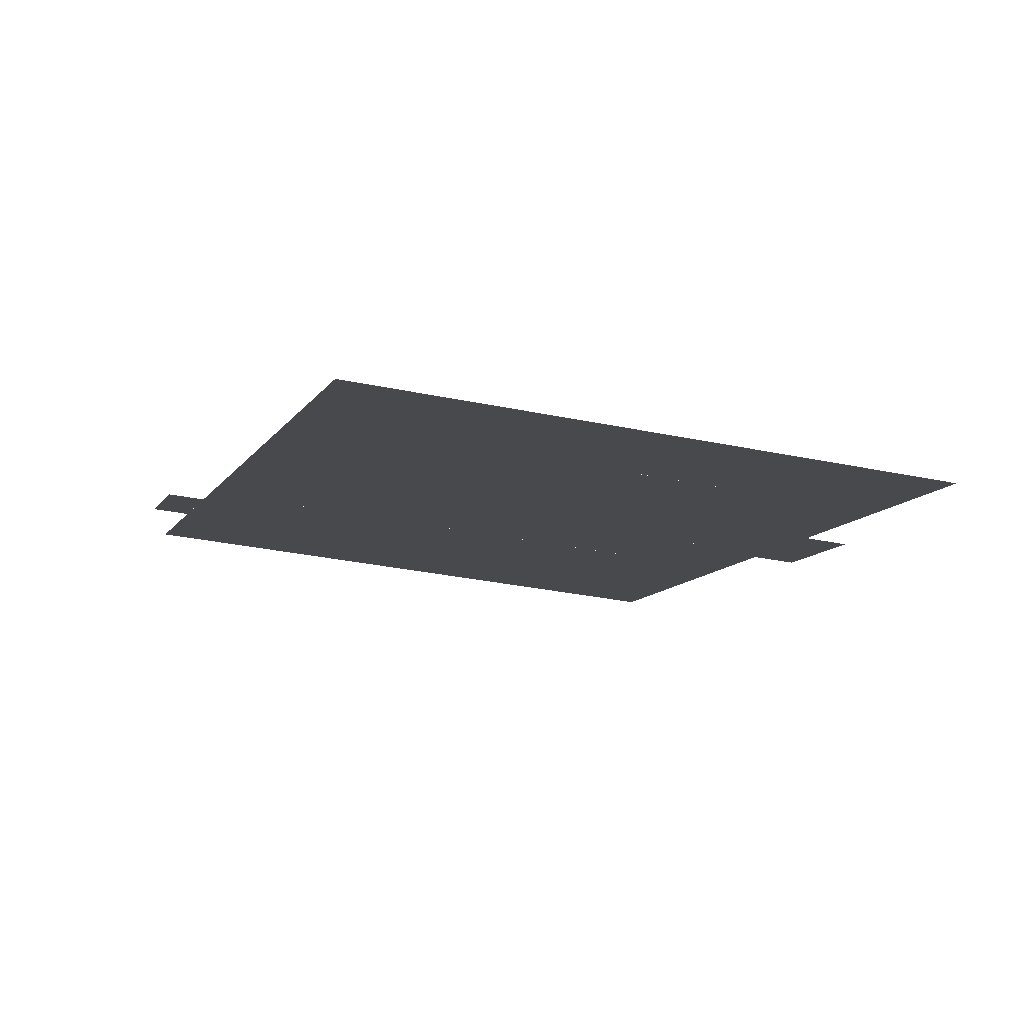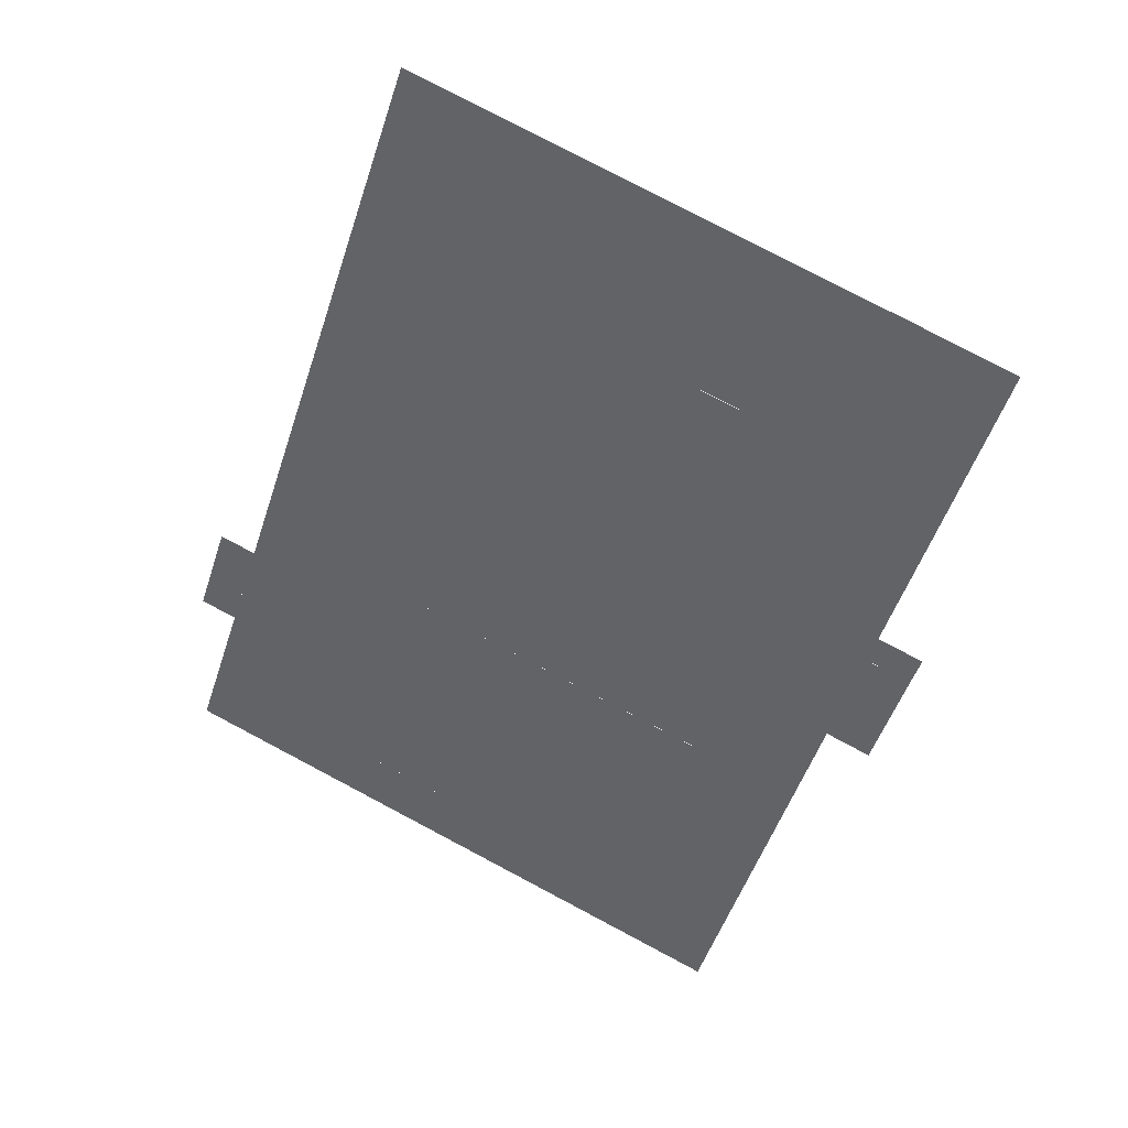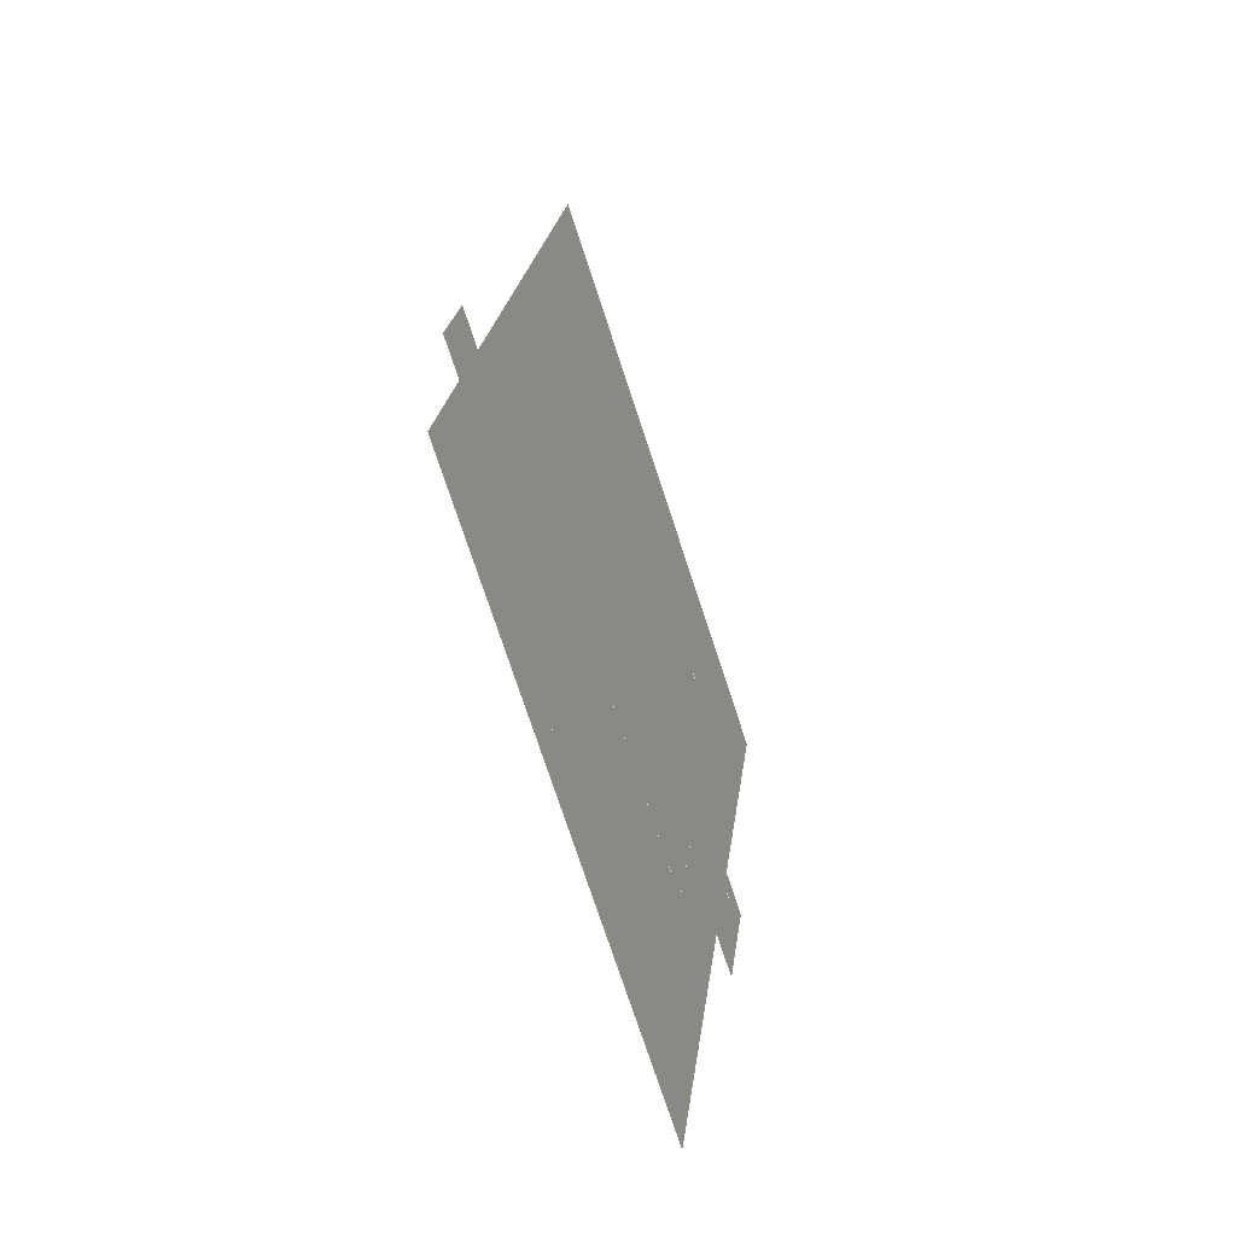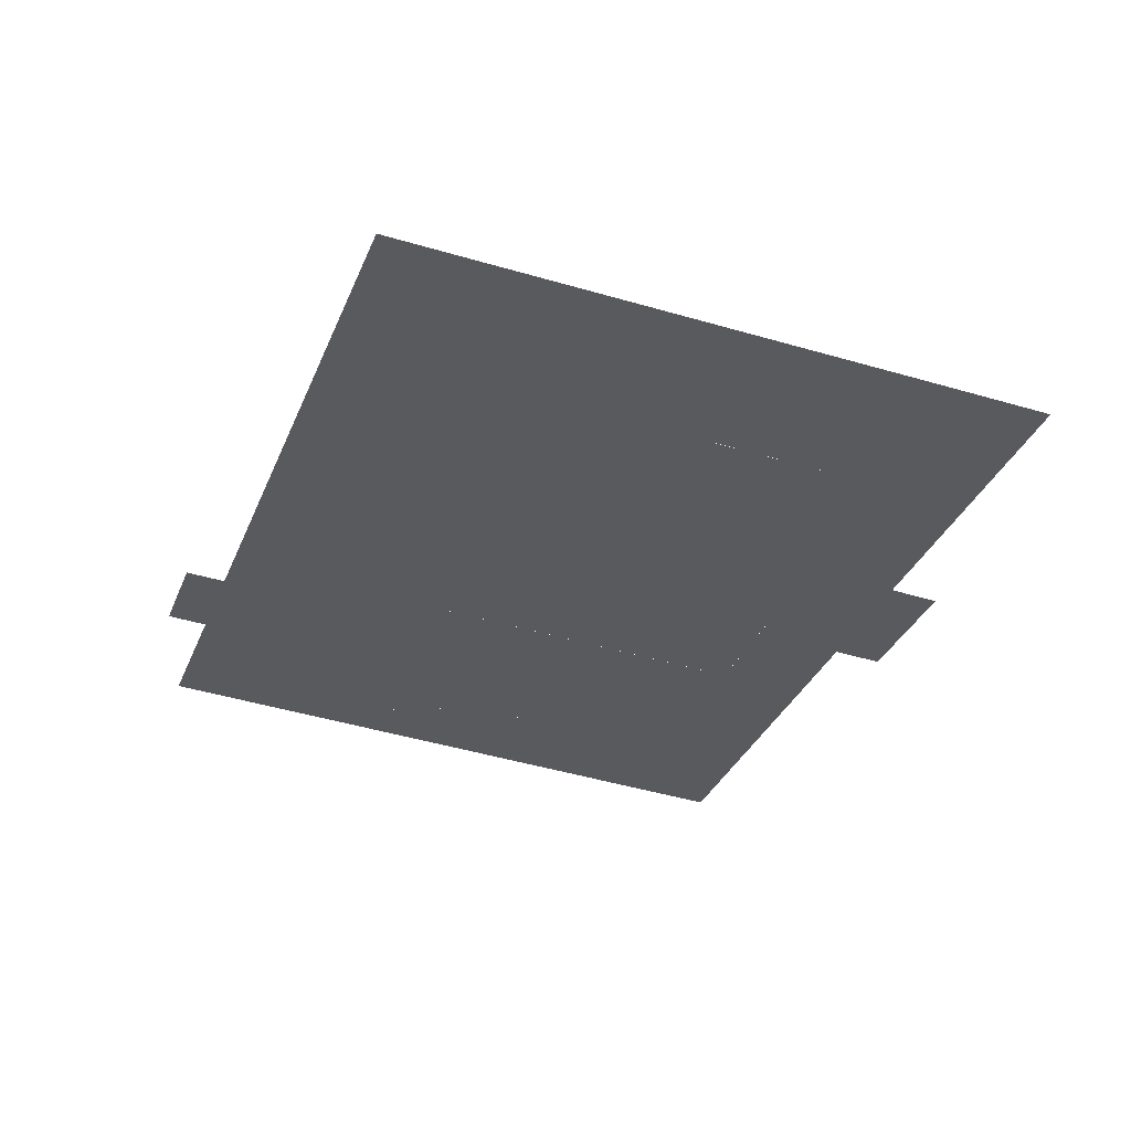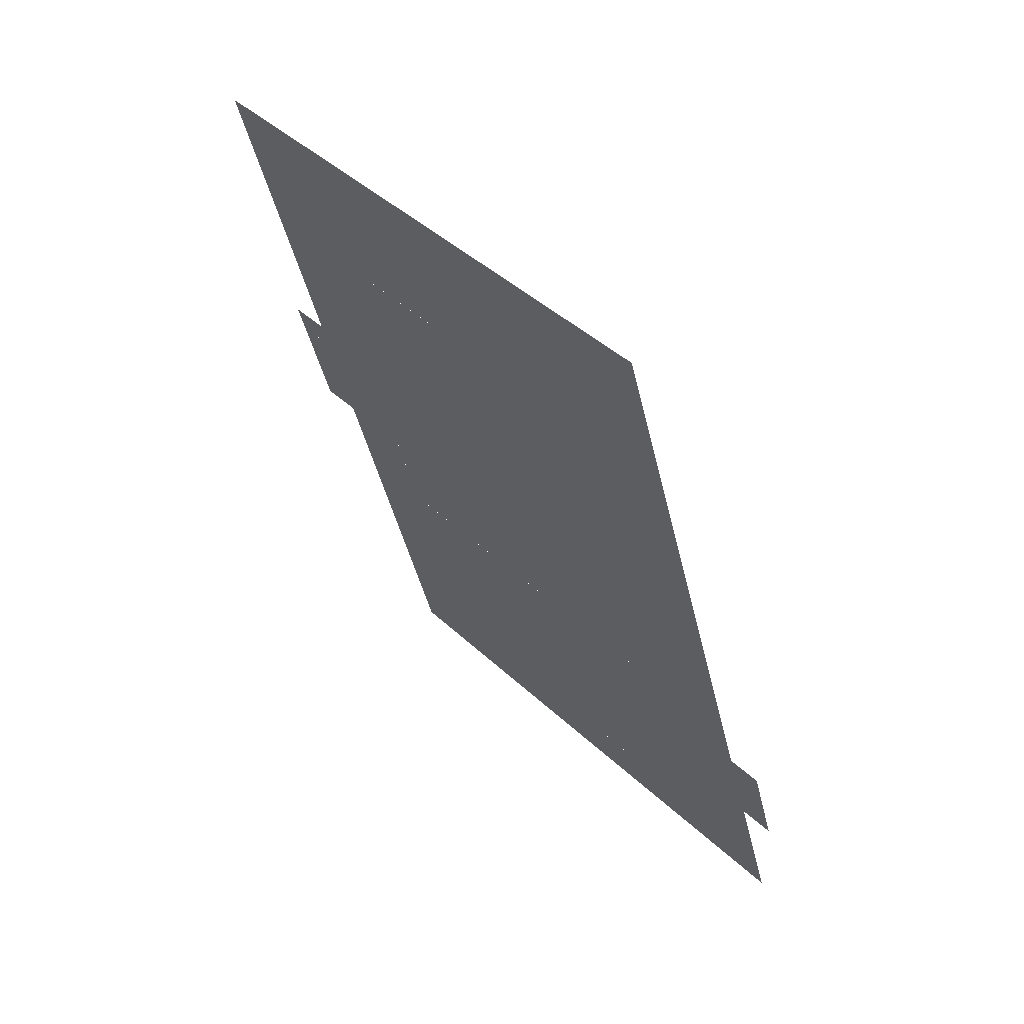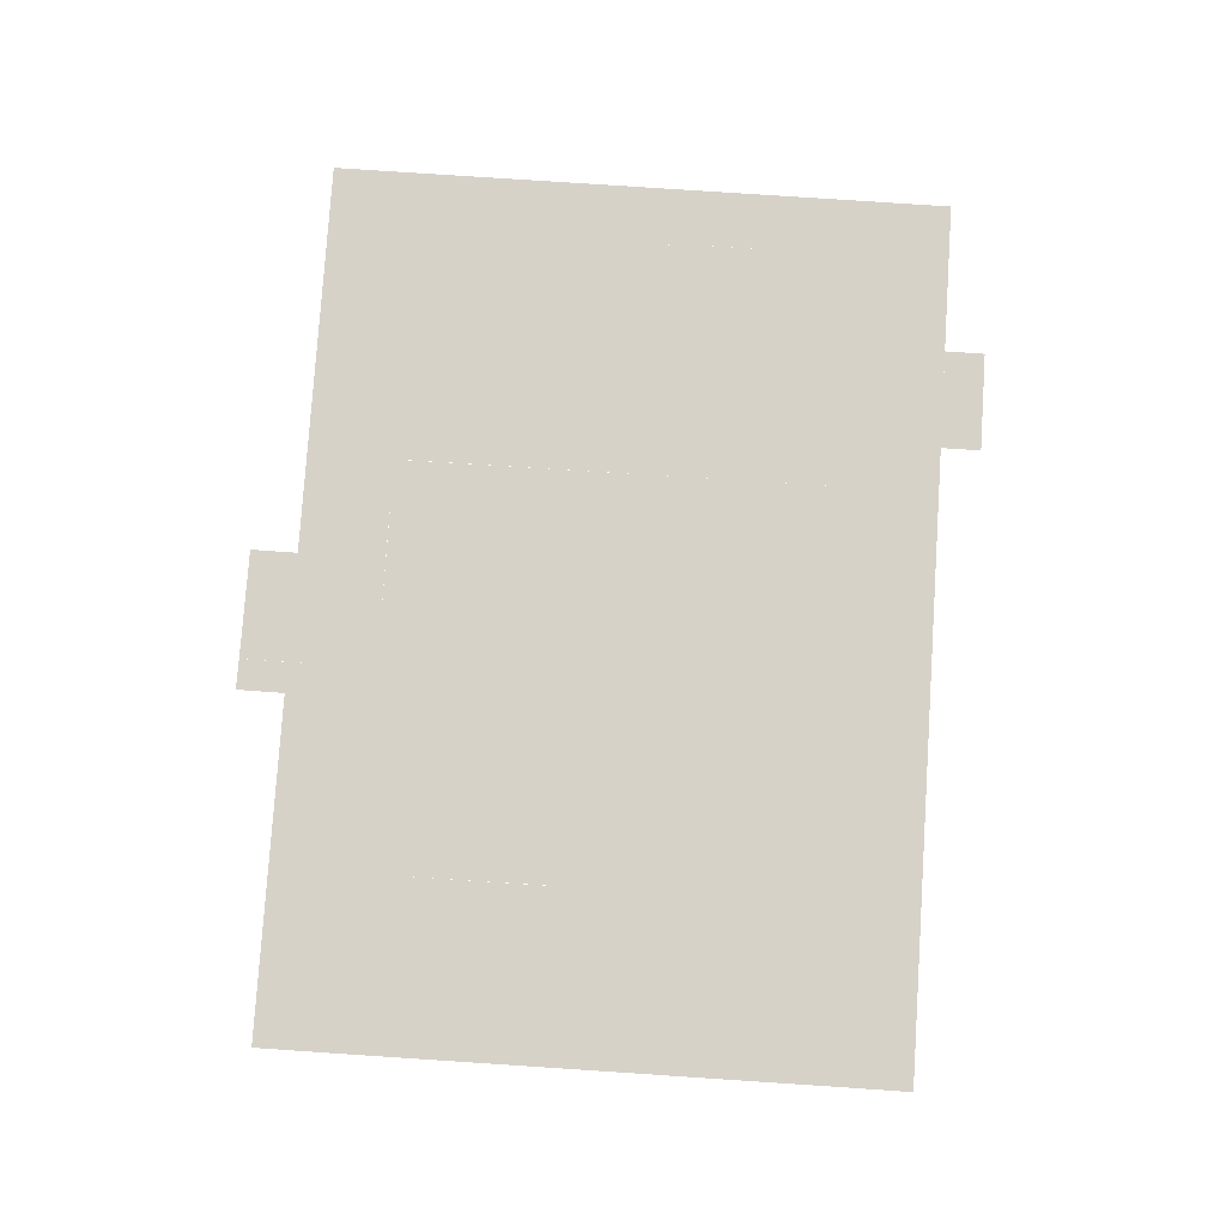
<metadata>
{"format":"obj","ext":"obj","renderer":"f3d","projection":"perspective","resolution":1024,"background":"white","views":[{"elev":78.2,"azim":-174.9,"up":"+Z"},{"elev":36.1,"azim":-158.5,"up":"+Z"},{"elev":-53.4,"azim":109.0,"up":"+Z"},{"elev":58.9,"azim":-175.2,"up":"+Z"},{"elev":62.6,"azim":47.8,"up":"+Z"},{"elev":78.0,"azim":-14.4,"up":"+Y"}]}
</metadata>
<code>
v 2.355 0 0.7658
v 2.952 0 -1.054
v 0.5953 0 -1.819
v 0 0 -0
v -0.7679 0 2.367
v -5.165 0 15.85
v 17.5 0 23.21
v 21.89 0 9.748
v 19.76 0 5.497
v 16.25 0 4.339
v 15.2 0 7.567
v 18.71 0 8.712
v 15.76 0 50.29
v 22.03 0 52.35
v 28.33 0 33.2
v 22.04 0 31.13
v -16.94 0 25.37
v -15.57 0 25.82
v -14.87 0 19.07
v -17.74 0 27.81
v -20.24 0 35.41
v -16.36 0 28.25
v -8.884 0 21.03
v -14.18 0 37.4
v 21.6 0 9.654
v 23.97 0 2.453
v 19.9 0 23.99
v 21.02 0 20.57
v 25.07 0 21.89
v 37.03 0 6.746
v 33.56 0 17.31
v 31.28 0 24.21
v 34.03 0 25.12
v 36.31 0 18.21
v -6.999 0 15.27
v -10.48 0 25.98
v 2.816 0 30.28
v 6.262 0 19.57
v 3.7 0 3.823
v 4.47 0 1.476
v 1.579 0 3.132
v 3.961 0 -4.127
v 12.11 0 -1.448
v 10.5 0 3.444
v 22.66 0 6.445
v 10.75 0 65.59
v 17 0 67.66
v 23.95 0 25.31
v 20.44 0 36
v 14.64 0 53.7
v -2.918 0 48
v -5.623 0 51.82
v -18.81 0 55.9
v 0.1718 0 53.71
v -4.242 0 47.59
v -14.94 0 44.09
v 1.581 0 49.42
v 9.732 0 5.788
v 15.96 0 5.243
v 1.604 0 -4.902
v -6.147 0 -7.451
v -16.24 0 43.67
v 17.57 0 0.3478
v -21.01 0 26.72
v -15.26 0 20.27
v -18.49 0 19.19
v -1.263 0 48.52
v -1.899 0 50.48
v 0.9316 0 51.4
v -26.17 0 53.47
v -21.73 0 28.83
v -18.44 0 29.94
f 1 2 3 4
f 5 6 7 8
f 9 10 11 12
f 13 14 15 16
f 17 18 19
f 19 17 18
f 20 21 22
f 18 22 23
f 23 18 22
f 22 23 18
f 19 18 23
f 23 19 18
f 24 22 21
f 21 24 22
f 23 22 24
f 24 23 22
f 25 8 26
f 26 25 8
f 27 28 7
f 7 27 28
f 8 7 28
f 8 28 29
f 29 8 28
f 28 29 8
f 29 16 15
f 26 8 30
f 30 26 8
f 30 29 15
f 15 30 29
f 8 29 30
f 30 8 29
f 29 30 8
f 31 32 33 34
f 35 36 37 38
f 39 40 41
f 41 39 40
f 42 41 40
f 43 40 44
f 44 43 40
f 42 40 43
f 43 42 40
f 45 9 12 25
f 13 46 47 14
f 48 38 37 49
f 50 49 37 51
f 52 53 54
f 55 56 52
f 50 57 54
f 57 54 50
f 56 53 52
f 50 54 46
f 46 50 54
f 46 54 53
f 53 46 54
f 44 58 11 59
f 23 35 19
f 19 23 35
f 60 35 6
f 6 60 35
f 61 19 35
f 61 35 60
f 60 61 35
f 51 37 36 62
f 63 43 44 59
f 18 17 22
f 17 64 22
f 65 66 17
f 66 64 17
f 40 39 58 44
f 67 68 69 57
f 5 41 1 4
f 26 63 10 45
f 55 68 67
f 67 55 68
f 69 68 54
f 68 54 69
f 55 52 68
f 54 68 52
f 52 54 68
f 42 60 3 2
f 56 62 53
f 62 53 56
f 21 62 24
f 24 21 62
f 53 62 70
f 70 53 62
f 21 70 62
f 29 28 27 48
f 64 71 72 20

</code>
